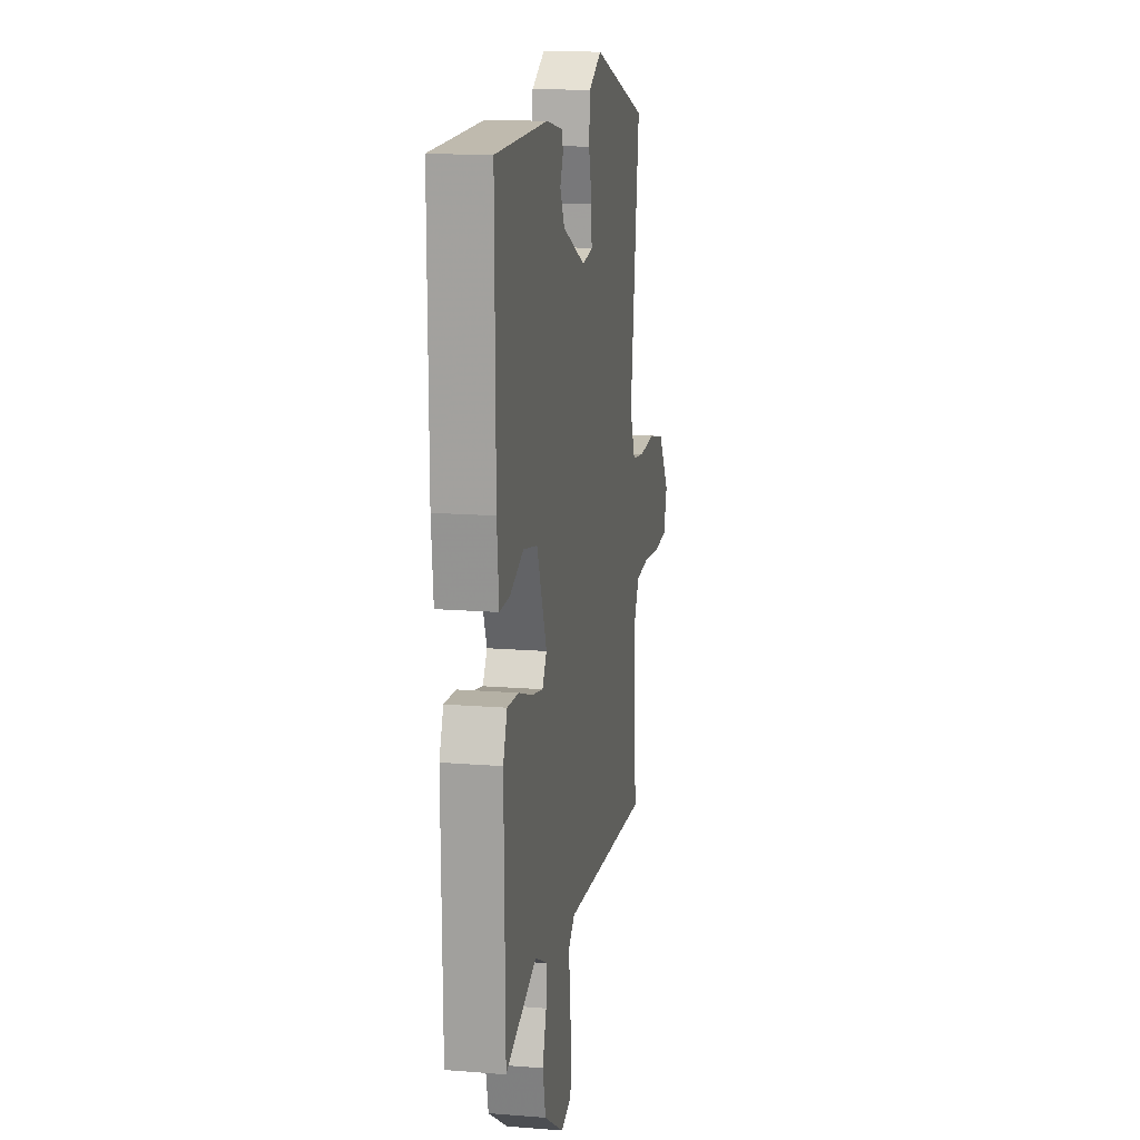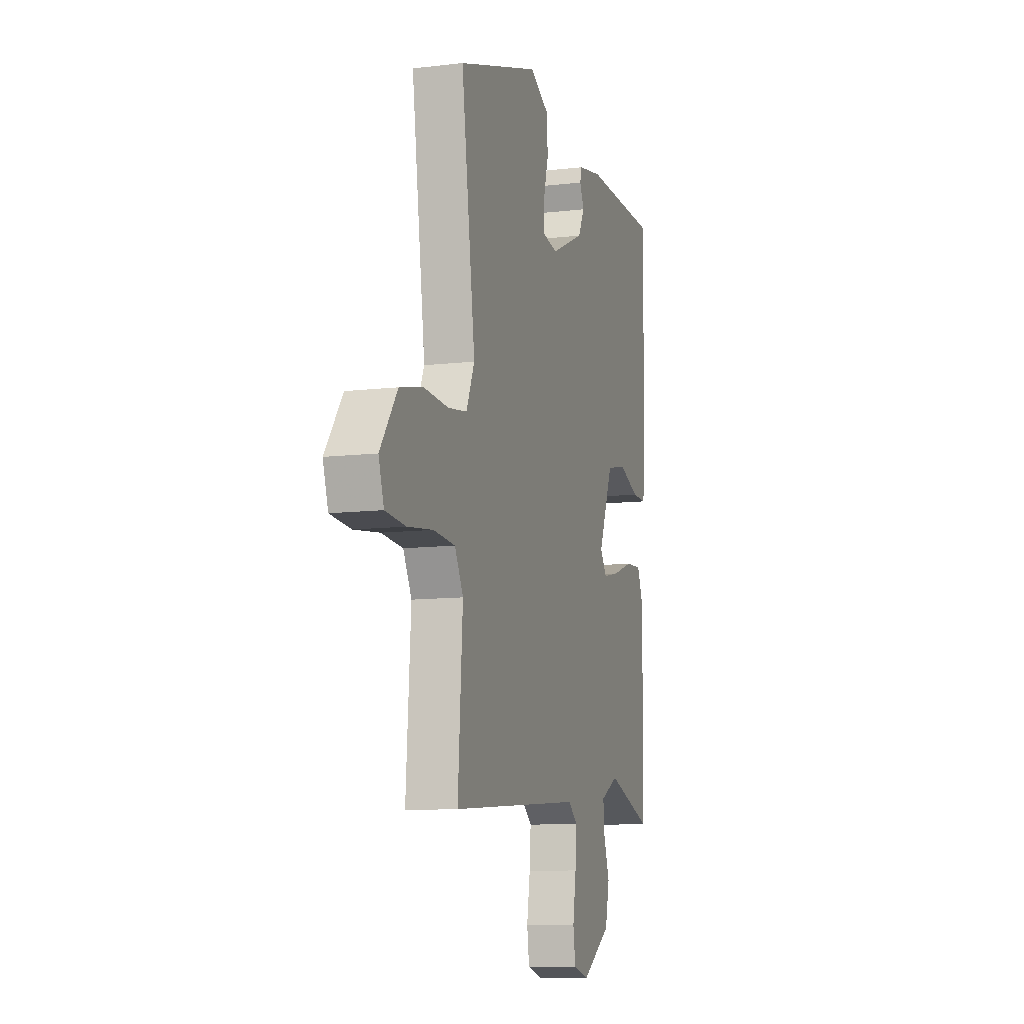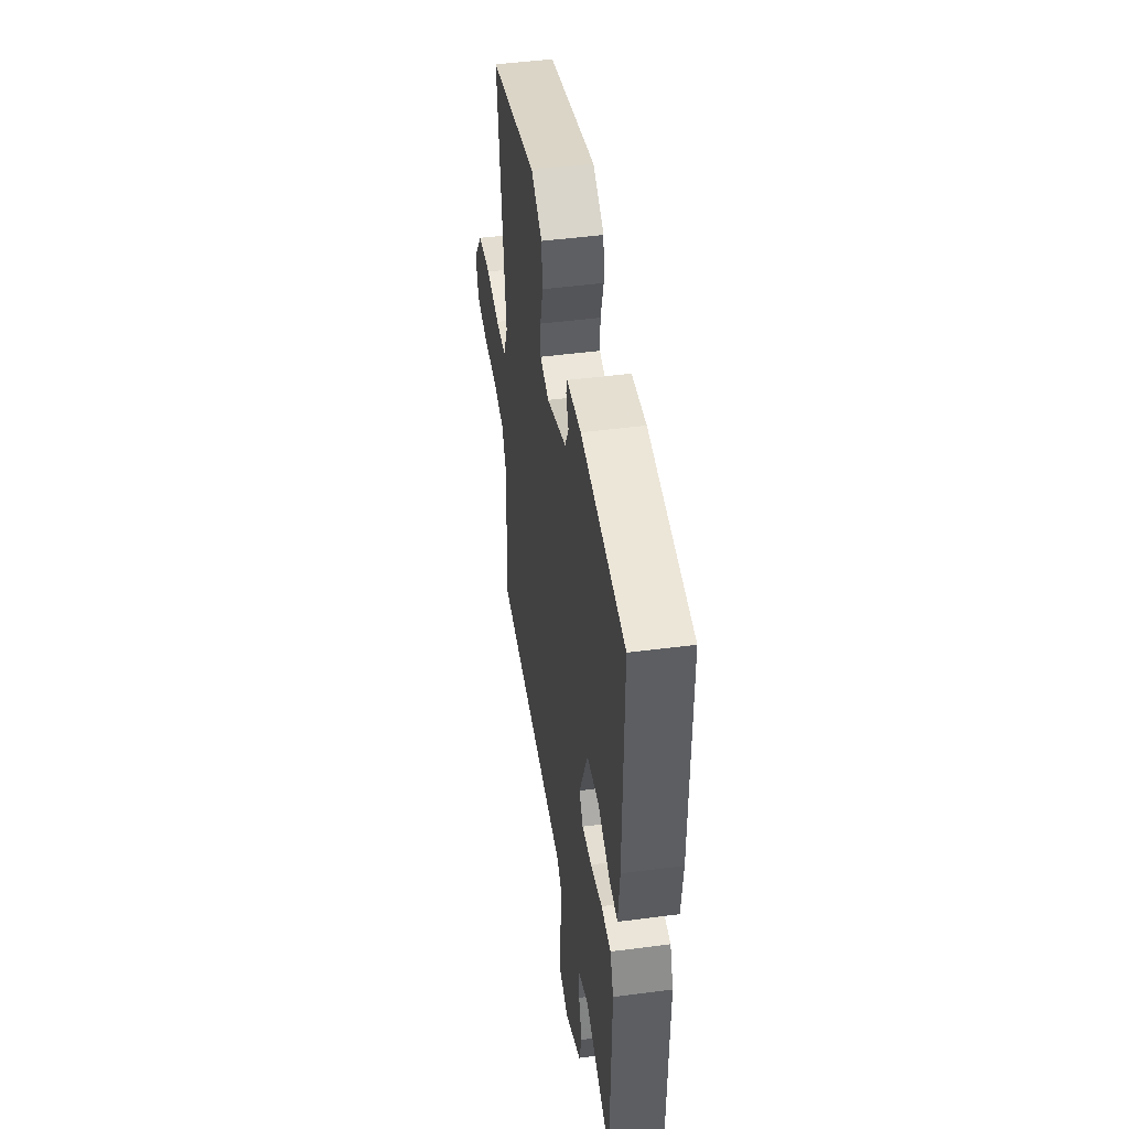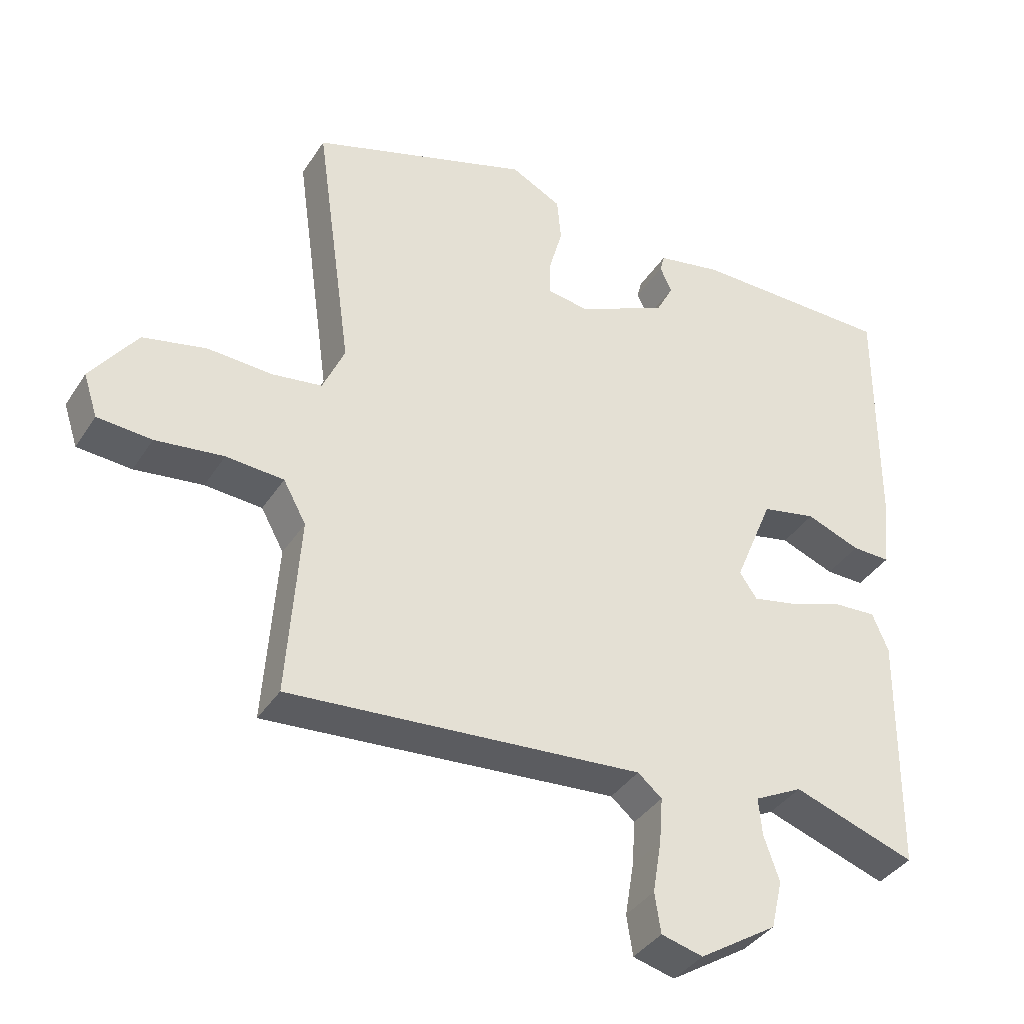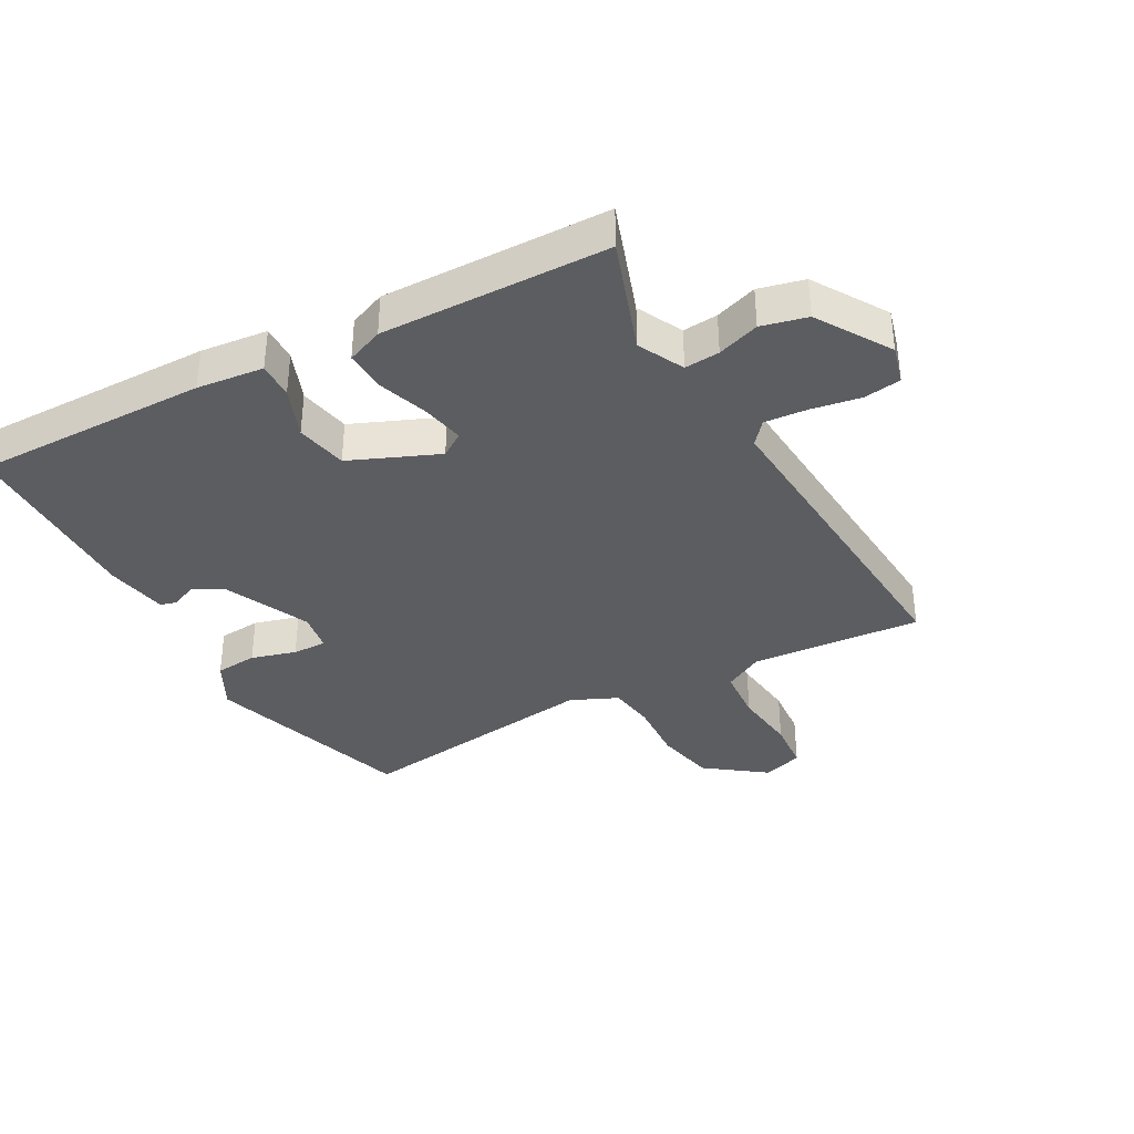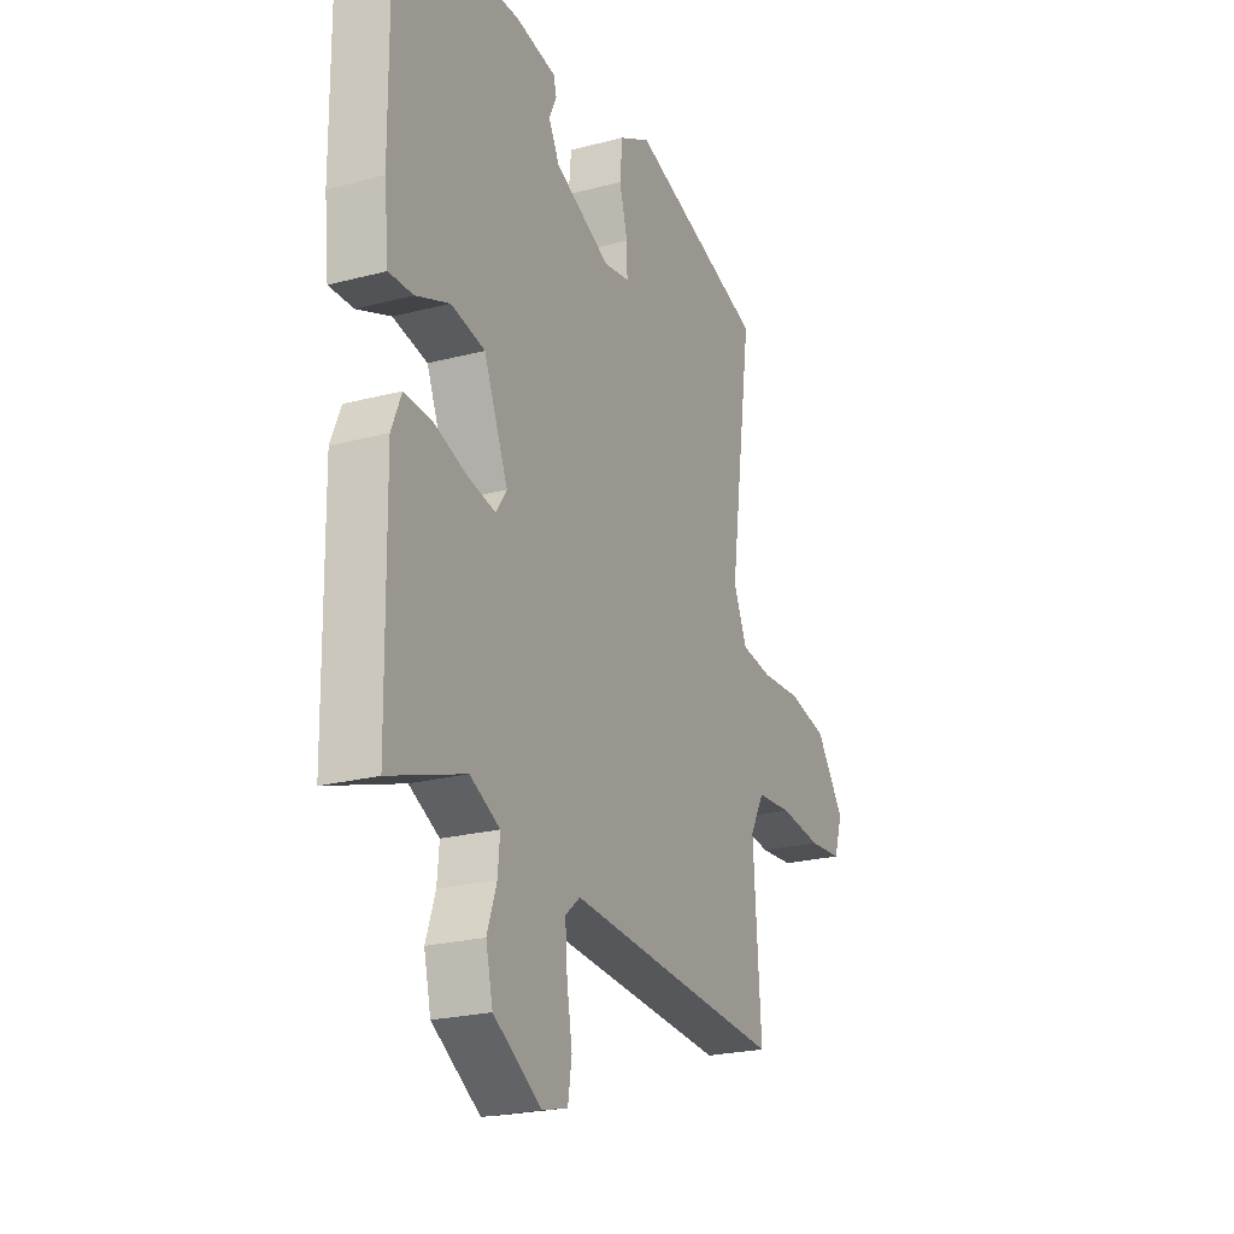
<metadata>
{"format":"obj","ext":"obj","renderer":"f3d","projection":"perspective","resolution":1024,"background":"white","views":[{"elev":15.2,"azim":99.7,"up":"+Z"},{"elev":-10.3,"azim":-73.2,"up":"+Z"},{"elev":48.3,"azim":81.7,"up":"+Z"},{"elev":-37.9,"azim":-29.3,"up":"+Z"},{"elev":-36.8,"azim":118.4,"up":"+Y"},{"elev":-22.8,"azim":114.3,"up":"+Z"}]}
</metadata>
<code>
v 0.46 0.07 -0.515
v 0.277 0.07 -0.453
v 0.205 0.07 -0.49
v 0.21 0.07 -0.546
v 0.233 0.07 -0.613
v 0.216 0.07 -0.686
v 0.1 0.07 -0.76
v 0.038 0.07 -0.744
v 0.029 0.07 -0.684
v 0.042 0.07 -0.605
v 0.047 0.07 -0.537
v 0.011 0.07 -0.507
v -0.517 0.07 -0.549
v -0.498 0.07 -0.277
v -0.532 0.07 -0.215
v -0.618 0.07 -0.209
v -0.72 0.07 -0.222
v -0.801 0.07 -0.216
v -0.822 0.07 -0.152
v -0.753 0.07 -0.057
v -0.658 0.07 -0.036
v -0.561 0.07 -0.041
v -0.486 0.07 -0.03
v -0.453 0.07 0.045
v -0.508 0.07 0.441
v -0.178 0.07 0.549
v -0.102 0.07 0.51
v -0.096 0.07 0.443
v -0.116 0.07 0.371
v -0.117 0.07 0.317
v -0.055 0.07 0.307
v 0.08 0.07 0.37
v 0.106 0.07 0.42
v 0.088 0.07 0.458
v 0.095 0.07 0.485
v 0.193 0.07 0.504
v 0.494 0.07 0.502
v 0.492 0.07 0.13
v 0.481 0.07 0.023
v 0.423 0.07 0.024
v 0.342 0.07 0.055
v 0.26 0.07 0.038
v 0.202 0.07 -0.103
v 0.228 0.07 -0.141
v 0.295 0.07 -0.127
v 0.375 0.07 -0.099
v 0.441 0.07 -0.095
v 0.465 0.07 -0.153
v 0.46 0 -0.515
v 0.277 0 -0.453
v 0.205 0 -0.49
v 0.21 0 -0.546
v 0.233 0 -0.613
v 0.216 0 -0.686
v 0.1 0 -0.76
v 0.038 0 -0.744
v 0.029 0 -0.684
v 0.042 0 -0.605
v 0.047 0 -0.537
v 0.011 0 -0.507
v -0.517 0 -0.549
v -0.498 0 -0.277
v -0.532 0 -0.215
v -0.618 0 -0.209
v -0.72 0 -0.222
v -0.801 0 -0.216
v -0.822 0 -0.152
v -0.753 0 -0.057
v -0.658 0 -0.036
v -0.561 0 -0.041
v -0.486 0 -0.03
v -0.453 0 0.045
v -0.508 0 0.441
v -0.178 0 0.549
v -0.102 0 0.51
v -0.096 0 0.443
v -0.116 0 0.371
v -0.117 0 0.317
v -0.055 0 0.307
v 0.08 0 0.37
v 0.106 0 0.42
v 0.088 0 0.458
v 0.095 0 0.485
v 0.193 0 0.504
v 0.494 0 0.502
v 0.492 0 0.13
v 0.481 0 0.023
v 0.423 0 0.024
v 0.342 0 0.055
v 0.26 0 0.038
v 0.202 0 -0.103
v 0.228 0 -0.141
v 0.295 0 -0.127
v 0.375 0 -0.099
v 0.441 0 -0.095
v 0.465 0 -0.153
f 45 46 47 48
f 44 45 48 1
f 43 44 1 2
f 38 39 40 41
f 38 41 42
f 37 38 42
f 36 37 42
f 33 34 35 36
f 32 33 36 42
f 31 32 42 43
f 26 27 28 29
f 24 25 26 29
f 23 24 29 30
f 19 20 21 22
f 19 22 23
f 16 17 18 19
f 15 16 19 23
f 14 15 23 30
f 12 13 14 30
f 7 8 9 10
f 7 10 11
f 4 5 6 7
f 3 4 7 11
f 12 30 31 43
f 11 12 43
f 2 3 11 43
f 96 95 94 93
f 49 96 93 92
f 50 49 92 91
f 89 88 87 86
f 90 89 86
f 90 86 85
f 90 85 84
f 84 83 82 81
f 90 84 81 80
f 91 90 80 79
f 77 76 75 74
f 77 74 73 72
f 78 77 72 71
f 70 69 68 67
f 71 70 67
f 67 66 65 64
f 71 67 64 63
f 78 71 63 62
f 78 62 61 60
f 58 57 56 55
f 59 58 55
f 55 54 53 52
f 59 55 52 51
f 91 79 78 60
f 91 60 59
f 91 59 51 50
f 1 49 50 2
f 2 50 51 3
f 3 51 52 4
f 4 52 53 5
f 5 53 54 6
f 6 54 55 7
f 7 55 56 8
f 8 56 57 9
f 9 57 58 10
f 10 58 59 11
f 11 59 60 12
f 12 60 61 13
f 13 61 62 14
f 14 62 63 15
f 15 63 64 16
f 16 64 65 17
f 17 65 66 18
f 18 66 67 19
f 19 67 68 20
f 20 68 69 21
f 21 69 70 22
f 22 70 71 23
f 23 71 72 24
f 24 72 73 25
f 25 73 74 26
f 26 74 75 27
f 27 75 76 28
f 28 76 77 29
f 29 77 78 30
f 30 78 79 31
f 31 79 80 32
f 32 80 81 33
f 33 81 82 34
f 34 82 83 35
f 35 83 84 36
f 36 84 85 37
f 37 85 86 38
f 38 86 87 39
f 39 87 88 40
f 40 88 89 41
f 41 89 90 42
f 42 90 91 43
f 43 91 92 44
f 44 92 93 45
f 45 93 94 46
f 46 94 95 47
f 47 95 96 48
f 48 96 49 1

</code>
